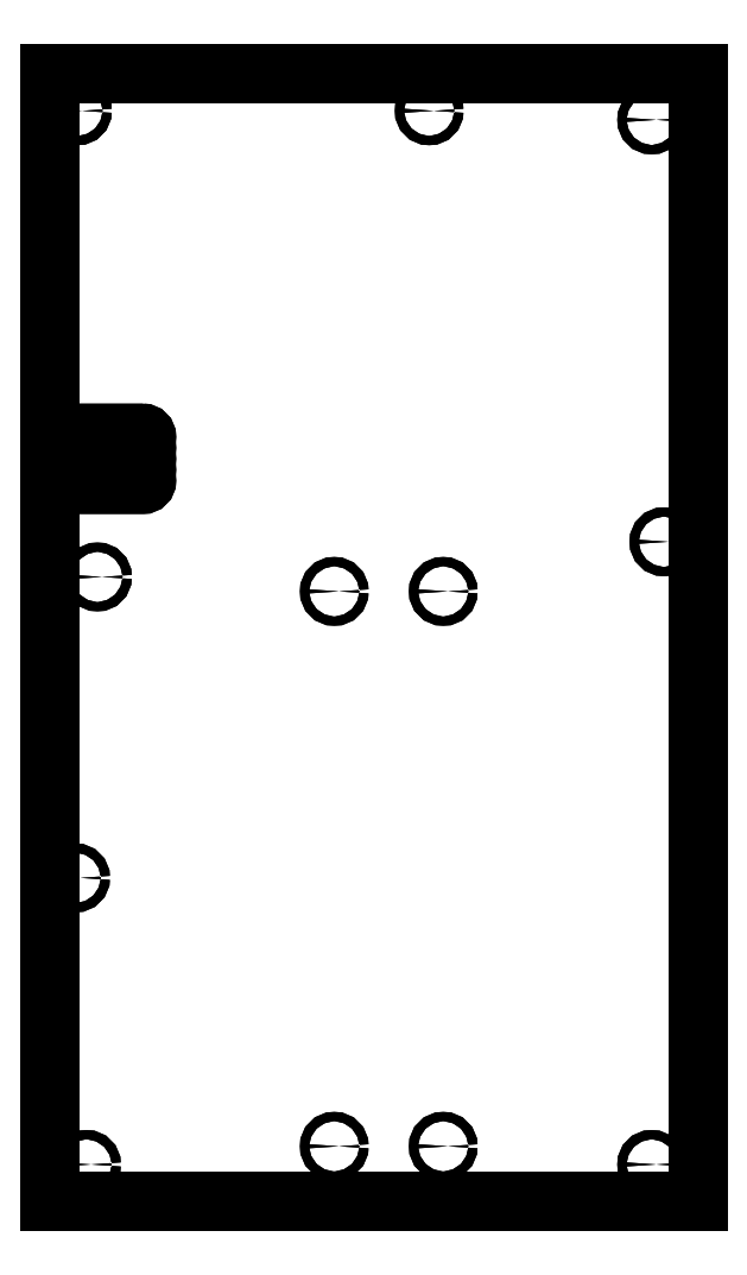
<metadata>
{"format":"dxf","ext":"dxf","renderer":"ezdxf+matplotlib","layout":"modelspace","background":"white","min_lineweight":24,"dpi":150}
</metadata>
<code>
0
SECTION
2
ENTITIES
0
CIRCLE
8
0
10
42.25
20
18.45
30
0
40
2.55
0
LWPOLYLINE
8
0
90
4
70
1
43
0
10
-164.2
20
89.4
42
-1
10
-164.2
20
93.4
10
-123.2
20
93.4
42
-1
10
-123.2
20
89.4
0
CIRCLE
8
0
10
-17.75
20
-286.9
30
0
40
2.55
0
LWPOLYLINE
8
0
90
4
70
1
43
0
10
-164.2
20
101.4
10
-123.2
20
101.4
42
1
10
-123.2
20
105.4
10
-164.2
20
105.4
42
1
0
CIRCLE
8
0
10
-148.2
20
26.4
30
0
40
2.55
0
CIRCLE
8
0
10
34.5
20
282.9
30
0
40
2.55
0
CIRCLE
8
0
10
-17.75
20
18.45
30
0
40
2.55
0
CIRCLE
8
0
10
42.25
20
-286.9
30
0
40
2.55
0
LWPOLYLINE
8
0
90
4
70
1
43
0
10
-164.2
20
95.4
10
-123.2
20
95.4
42
1
10
-123.2
20
99.4
10
-164.2
20
99.4
42
1
0
CIRCLE
8
0
10
163.8
20
45.75
30
0
40
2.55
0
LWPOLYLINE
8
0
90
4
70
1
43
0
10
-164.2
20
83.4
10
-123.2
20
83.4
42
1
10
-123.2
20
87.4
10
-164.2
20
87.4
42
1
0
CIRCLE
8
0
10
-159.2
20
282.9
30
0
40
2.55
0
CIRCLE
8
0
10
157
20
277.9
30
0
40
2.55
0
CIRCLE
8
0
10
-154.2
20
-296.9
30
0
40
2.55
0
CIRCLE
8
0
10
157
20
-296.9
30
0
40
2.55
0
LINE
8
0
10
-174.2
20
303.4
30
0
11
-174.2
21
-316.9
31
0
0
LINE
8
0
10
-174.2
20
-316.9
30
0
11
182.5
21
-316.9
31
0
0
LINE
8
0
10
182.5
20
-316.9
30
0
11
182.5
21
303.4
31
0
0
LINE
8
0
10
182.5
20
303.4
30
0
11
-174.2
21
303.4
31
0
0
LWPOLYLINE
8
0
90
4
70
1
43
0
10
-123.2
20
105.4
42
-1
10
-123.2
20
101.4
10
-164.2
20
101.4
42
-1
10
-164.2
20
105.4
0
LWPOLYLINE
8
0
90
4
70
1
43
0
10
-123.2
20
99.4
42
-1
10
-123.2
20
95.4
10
-164.2
20
95.4
42
-1
10
-164.2
20
99.4
0
LWPOLYLINE
8
0
90
4
70
1
43
0
10
-123.2
20
93.4
42
-1
10
-123.2
20
89.4
10
-164.2
20
89.4
42
-1
10
-164.2
20
93.4
0
LWPOLYLINE
8
0
90
4
70
1
43
0
10
-123.2
20
87.4
42
-1
10
-123.2
20
83.4
10
-164.2
20
83.4
42
-1
10
-164.2
20
87.4
0
CIRCLE
8
0
10
157
20
-296.9
30
0
40
2.55
0
CIRCLE
8
0
10
-154.2
20
-296.9
30
0
40
2.55
0
CIRCLE
8
0
10
157
20
277.9
30
0
40
2.55
0
CIRCLE
8
0
10
-159.2
20
282.9
30
0
40
2.55
0
CIRCLE
8
0
10
163.8
20
45.75
30
0
40
2.55
0
CIRCLE
8
0
10
42.25
20
-286.9
30
0
40
2.55
0
CIRCLE
8
0
10
-17.75
20
18.45
30
0
40
2.55
0
CIRCLE
8
0
10
34.5
20
282.9
30
0
40
2.55
0
CIRCLE
8
0
10
-148.2
20
26.4
30
0
40
2.55
0
CIRCLE
8
0
10
-17.75
20
-286.9
30
0
40
2.55
0
CIRCLE
8
0
10
42.25
20
18.45
30
0
40
2.55
0
LINE
8
0
10
-174.2
20
303.4
30
0
11
182.5
21
303.4
31
0
0
LINE
8
0
10
182.5
20
303.4
30
0
11
182.5
21
-316.9
31
0
0
LINE
8
0
10
182.5
20
-316.9
30
0
11
-174.2
21
-316.9
31
0
0
LINE
8
0
10
-174.2
20
-316.9
30
0
11
-174.2
21
303.4
31
0
0
CIRCLE
8
0
10
-160.2
20
-139.2
30
0
40
2.55
0
CIRCLE
8
0
10
-160.2
20
-139.2
30
0
40
2.55
0
LWPOLYLINE
8
0
90
4
70
1
43
0
10
-164.2
20
77.4
10
-123.2
20
77.4
42
1
10
-123.2
20
81.4
10
-164.2
20
81.4
42
1
0
LWPOLYLINE
8
0
90
4
70
1
43
0
10
-164.2
20
77.4
10
-123.2
20
77.4
42
1
10
-123.2
20
81.4
10
-164.2
20
81.4
42
1
0
ENDSEC
0
EOF

</code>
